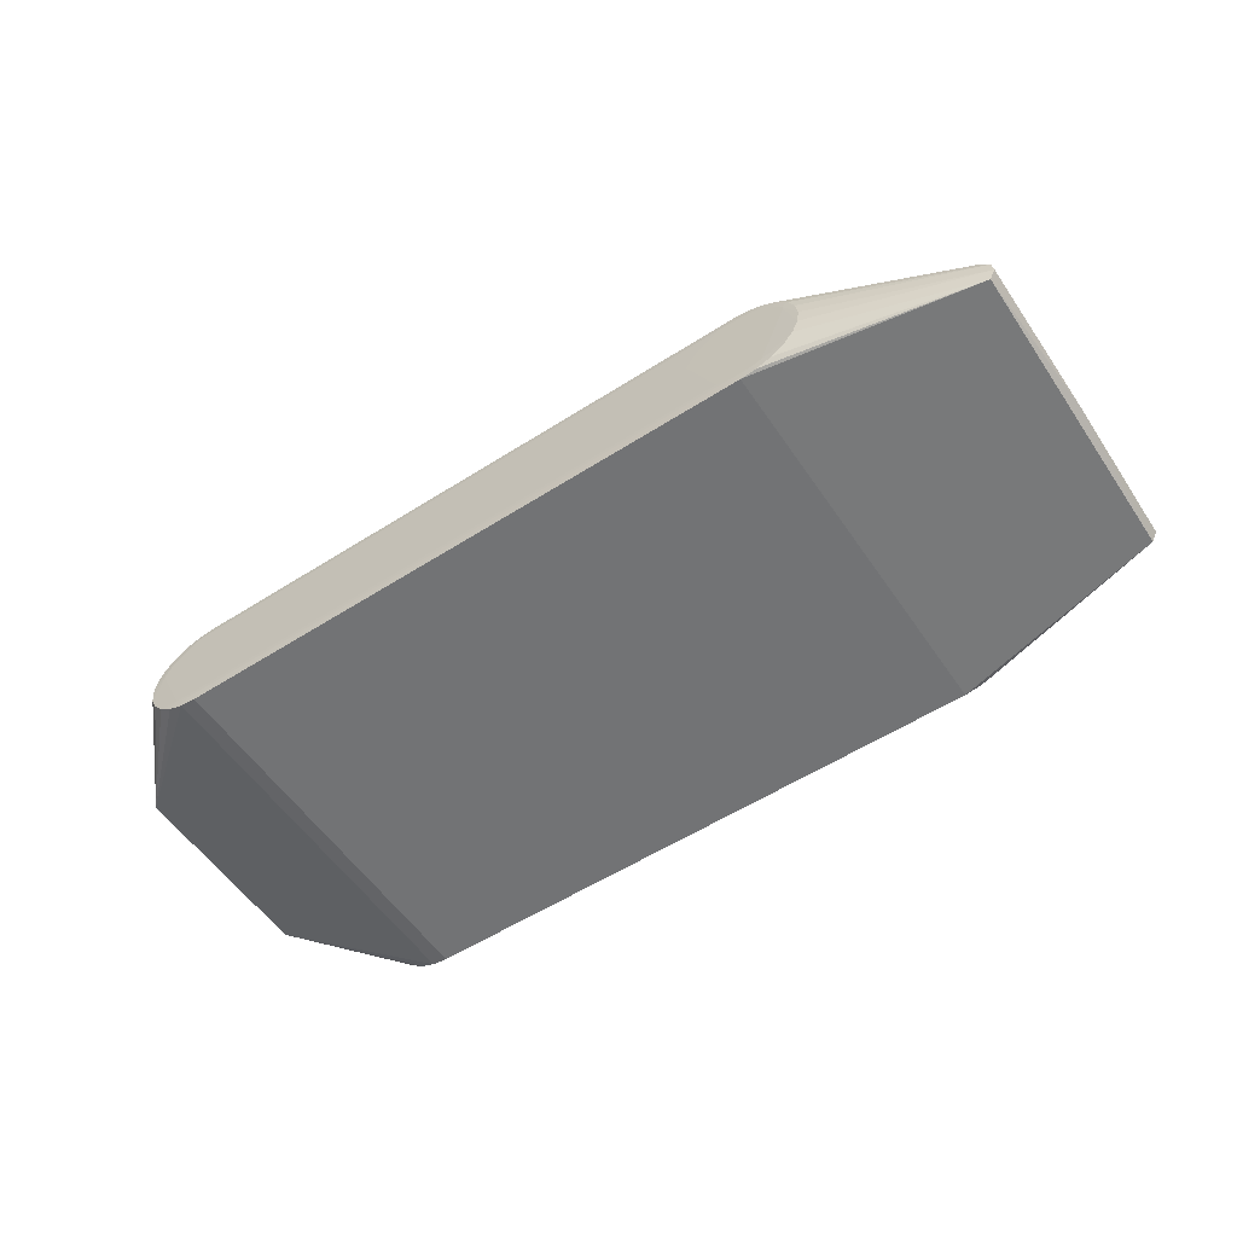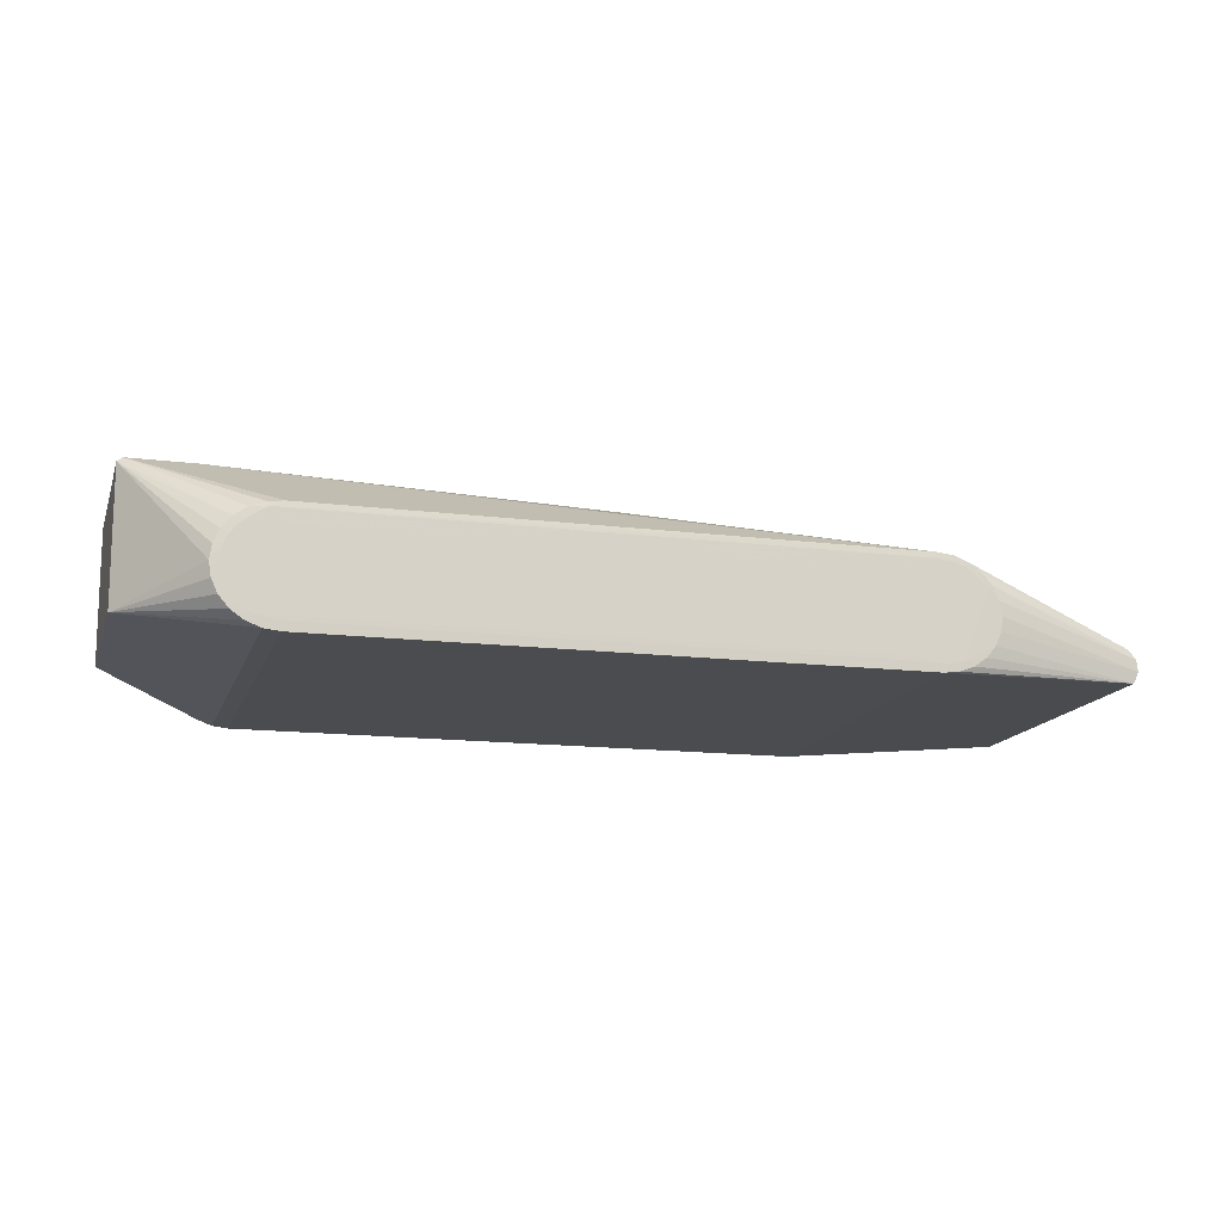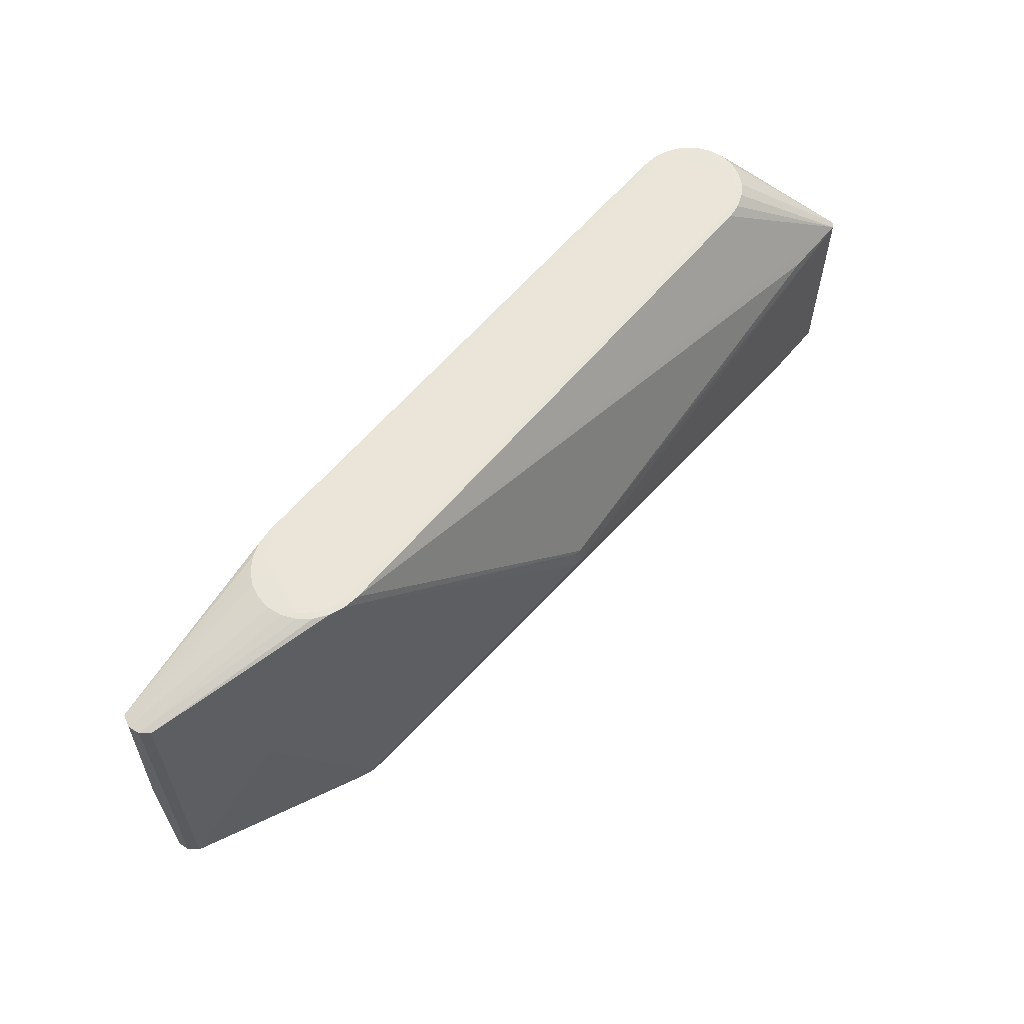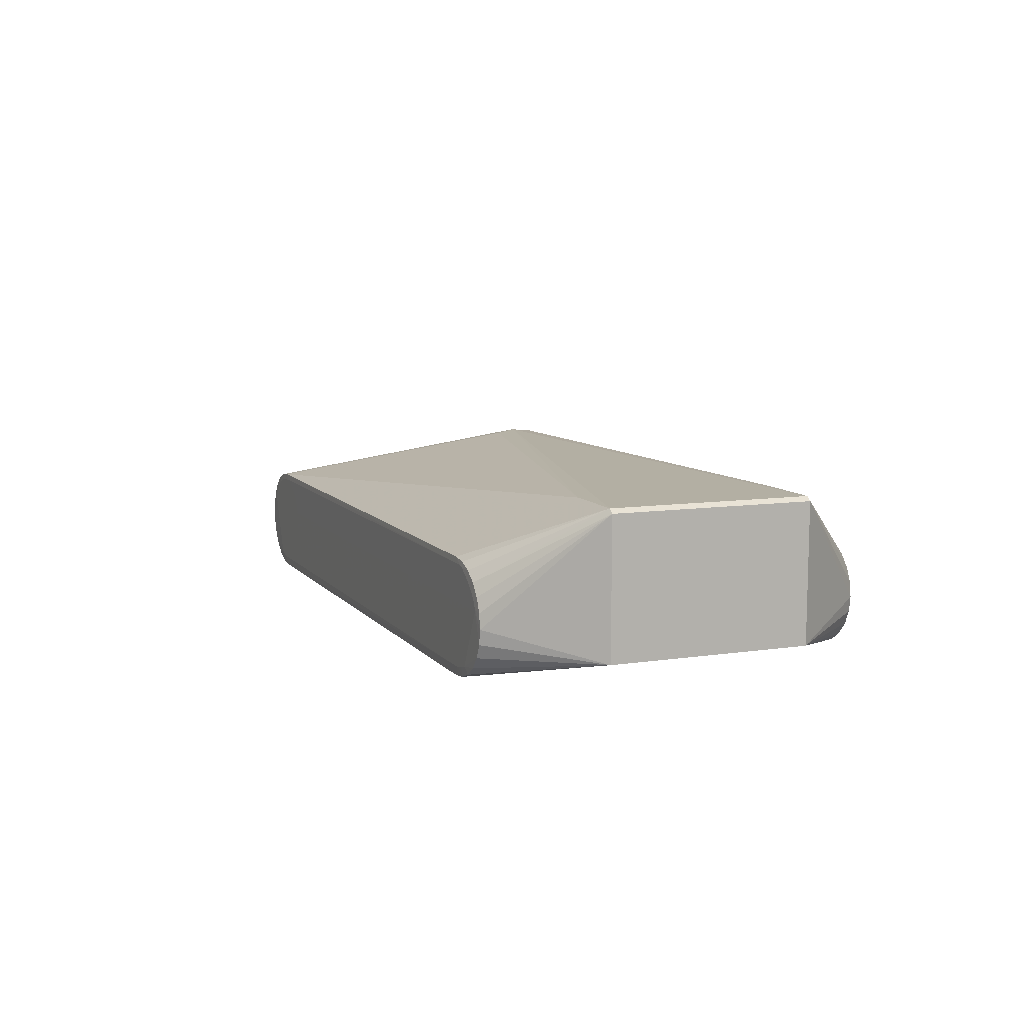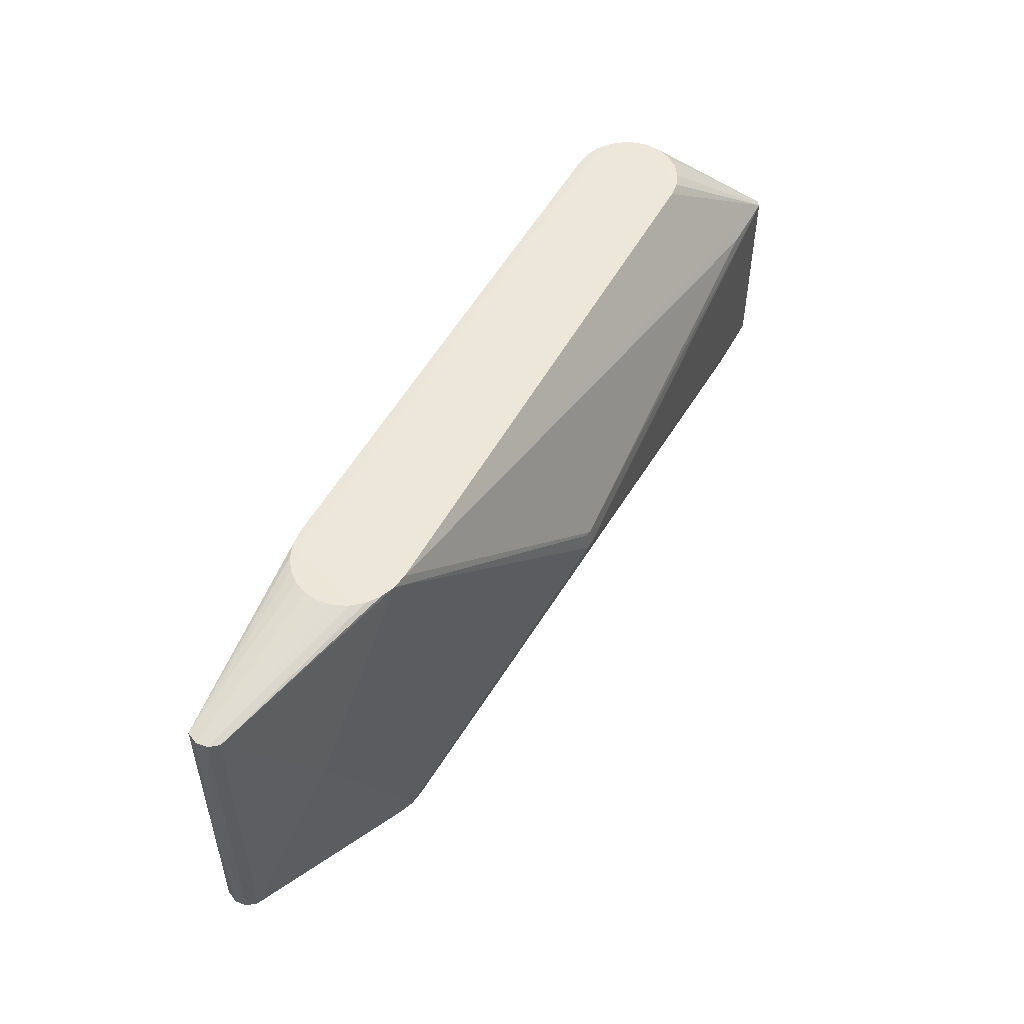
<metadata>
{"format":"obj","ext":"obj","renderer":"f3d","projection":"perspective","resolution":1024,"background":"white","views":[{"elev":-55.4,"azim":-146.3,"up":"+Z"},{"elev":-15.4,"azim":163.8,"up":"+Z"},{"elev":59.5,"azim":-50.0,"up":"+Y"},{"elev":8.7,"azim":67.7,"up":"+Z"},{"elev":51.3,"azim":-61.8,"up":"+Y"}]}
</metadata>
<code>
v -0.3013 -0.2084 -0.0543
v -0.2981 -0.2084 -0.05422
v -0.2847 -0.2083 -0.05225
v -0.277 -0.2083 -0.04955
v -0.2858 -0.2083 -0.05255
v -0.3077 -0.2084 -0.05416
v -0.3052 -0.2084 -0.05418
v -0.3129 -0.2084 -0.0534
v -0.3154 -0.2084 -0.05288
v -0.3243 -0.2084 -0.05008
v -0.3165 -0.2084 -0.05261
v -0.3512 -0.2085 0.01785
v -0.3512 -0.2085 0.02176
v -0.3487 -0.2085 0.02549
v -0.2865 -0.2083 0.048
v -0.293 -0.2084 0.04895
v -0.2919 -0.2084 0.04805
v -0.2834 -0.2083 0.04759
v -0.2873 -0.2083 0.04869
v -0.2989 -0.2084 0.04346
v -0.2524 -0.2083 0.0107
v -0.2482 -0.2083 0.01095
v -0.2508 -0.2083 0.009483
v -0.2482 -0.2083 0.01283
v -0.2526 -0.2083 0.01764
v -0.2593 -0.2083 0.02918
v -0.2644 -0.2083 0.03408
v -0.2707 -0.2083 0.02702
v -0.2824 -0.2083 0.03814
v -0.316 -0.2084 0.04671
v -0.323 -0.2084 0.04476
v -0.3275 -0.2084 0.04322
v -0.3375 -0.2084 0.03642
v -0.341 -0.2084 0.03345
v -0.3354 -0.2084 0.02892
v -0.302 0.2067 -0.05432
v -0.2988 0.2067 -0.05423
v -0.2954 0.2067 -0.05414
v -0.2855 0.2067 -0.05227
v -0.2777 0.2067 -0.04956
v -0.2784 0.2067 -0.04824
v -0.2938 0.2067 -0.05395
v -0.2866 0.2067 -0.05256
v -0.3084 0.2067 -0.05417
v -0.306 0.2067 -0.05419
v -0.3137 0.2067 -0.05341
v -0.3161 0.2067 -0.05289
v -0.3251 0.2066 -0.05009
v -0.3173 0.2067 -0.05262
v -0.352 0.2066 0.01784
v -0.3516 0.2066 0.01703
v -0.35 0.2066 0.01976
v -0.352 0.2066 0.02175
v -0.3494 0.2066 0.02548
v -0.2906 0.2067 0.04832
v -0.2889 0.2067 0.04795
v -0.2872 0.2067 0.04798
v -0.2938 0.2067 0.04894
v -0.3006 0.2067 0.04673
v -0.289 0.2067 0.04655
v -0.2842 0.2067 0.04758
v -0.288 0.2067 0.04868
v -0.2946 0.2067 0.04674
v -0.2529 0.2068 0.01225
v -0.249 0.2068 0.01094
v -0.249 0.2068 0.01282
v -0.2532 0.2068 0.02106
v -0.2571 0.2068 0.007399
v -0.2601 0.2068 0.02917
v -0.2576 0.2068 0.02685
v -0.2651 0.2068 0.03407
v -0.2797 0.2067 0.04248
v -0.3076 0.2067 0.0475
v -0.3168 0.2067 0.0467
v -0.3197 0.2067 0.0442
v -0.3238 0.2067 0.04475
v -0.3282 0.2066 0.0432
v -0.3273 0.2066 0.03782
v -0.3383 0.2066 0.03641
v -0.3418 0.2066 0.03344
v 0.3243 -0.2071 -0.05985
v 0.3277 -0.2071 -0.05976
v 0.3261 -0.2071 -0.05991
v 0.3376 -0.2071 -0.05788
v 0.3453 -0.207 -0.05518
v 0.3293 -0.2071 -0.05957
v 0.3365 -0.2071 -0.05817
v 0.3172 -0.2071 -0.05999
v 0.3359 -0.2071 0.04237
v 0.3293 -0.2071 0.04332
v 0.3389 -0.2071 0.04196
v 0.335 -0.2071 0.04306
v 0.3741 -0.207 0.005319
v 0.3733 -0.207 0.004602
v 0.3741 -0.207 0.007199
v 0.3699 -0.207 0.01544
v 0.363 -0.207 0.02355
v 0.3655 -0.207 0.02123
v 0.3579 -0.207 0.02845
v 0.327 0.2061 -0.05977
v 0.3254 0.2061 -0.05992
v 0.3369 0.2062 -0.05789
v 0.3446 0.2062 -0.05519
v 0.3286 0.2061 -0.05958
v 0.3358 0.2062 -0.05819
v 0.3285 0.2062 0.04331
v 0.3381 0.2062 0.04195
v 0.3343 0.2062 0.04305
v 0.3733 0.2062 0.005307
v 0.3733 0.2062 0.007187
v 0.3691 0.2062 0.01543
v 0.3623 0.2062 0.02354
v 0.3647 0.2062 0.02122
v 0.3572 0.2062 0.02844
v -0.5286 0.1624 -0.04924
v -0.5344 0.1624 -0.03689
v -0.5328 0.1624 -0.02461
v -0.5253 0.1625 -0.01522
v -0.528 -0.1585 -0.04923
v -0.5338 -0.1585 -0.03688
v -0.5322 -0.1585 -0.0246
v -0.5247 -0.1585 -0.01521
v -0.5286 0.1616 -0.04924
v -0.5328 0.1616 -0.02461
v -0.528 -0.1576 -0.04923
v -0.5247 -0.1576 -0.01521
v -0.03521 -0.01846 0.1277
v -0.03521 0.0004146 0.1311
v -0.03527 0.02104 0.1291
v -0.4255 -0.0004435 0.02295
v -0.5356 0.0003701 -0.04094
v -0.04048 -0.01847 0.127
v -0.04138 0.0004033 0.1304
v -0.04091 0.02103 0.1284
v 0.4627 0.1048 -0.03672
v 0.464 0.1048 0.1061
v 0.3881 0.1047 0.111
v 0.4437 0.1048 0.1105
v 0.4586 0.1048 0.1104
v 0.4631 -0.1062 -0.03671
v 0.4635 -0.1062 0.001747
v 0.4644 -0.1061 0.1061
v 0.3885 -0.1063 0.111
v 0.4034 -0.1063 0.1109
v 0.459 -0.1062 0.1104
v -0.3653 -0.2081 -0.0037
v -0.3632 -0.2081 -0.01909
v -0.3569 -0.2081 -0.03346
v -0.3468 -0.2081 -0.04585
v -0.3336 -0.208 -0.05541
v -0.3181 -0.208 -0.06148
v -0.3014 -0.208 -0.06365
v -0.3004 -0.208 0.05509
v -0.317 -0.208 0.05321
v -0.3326 -0.208 0.04742
v -0.3461 -0.208 0.03811
v -0.3564 -0.2081 0.02591
v -0.363 -0.2081 0.01165
v -0.3172 -0.1463 0.05321
v -0.3661 0.2062 -0.003712
v -0.364 0.2062 -0.0191
v -0.3577 0.2062 -0.03348
v -0.3476 0.2062 -0.04586
v -0.3343 0.2062 -0.05542
v -0.3188 0.2063 -0.06149
v -0.3022 0.2063 -0.06366
v -0.3011 0.2063 0.05507
v -0.3178 0.2063 0.0532
v -0.3334 0.2062 0.04741
v -0.3468 0.2062 0.0381
v -0.3572 0.2062 0.02589
v -0.3637 0.2062 0.01163
v 0.3201 0.2056 -0.06929
v 0.3368 0.2056 -0.06742
v 0.3524 0.2056 -0.06163
v 0.3658 0.2057 -0.05232
v 0.3762 0.2057 -0.04011
v 0.3827 0.2057 -0.02585
v 0.3851 0.2057 -0.01051
v 0.383 0.2057 0.00488
v 0.3767 0.2057 0.01926
v 0.3666 0.2057 0.03165
v 0.3533 0.2057 0.0412
v 0.3378 0.2056 0.04727
v 0.3212 0.2056 0.04945
v 0.3203 0.1311 -0.06929
v 0.3209 -0.2065 -0.06928
v 0.3376 -0.2065 -0.06741
v 0.3531 -0.2065 -0.06162
v 0.3666 -0.2065 -0.0523
v 0.3769 -0.2064 -0.0401
v 0.3835 -0.2064 -0.02584
v 0.3858 -0.2064 -0.01049
v 0.3838 -0.2064 0.004892
v 0.3775 -0.2064 0.01927
v 0.3673 -0.2065 0.03166
v 0.3541 -0.2065 0.04121
v 0.3386 -0.2065 0.04729
v 0.322 -0.2065 0.04946
v -0.3268 -0.2084 0.03838
v -0.3371 -0.2084 0.03204
v -0.3208 0.2067 0.04183
v -0.3035 -0.2084 -0.05335
v -0.3478 0.2066 0.01789
f 135 140 188
f 141 135 142
f 142 140 141
f 141 140 135
f 186 188 187
f 186 166 173
f 142 135 136
f 133 168 159
f 159 154 133
f 168 130 159
f 130 154 159
f 44 166 165
f 165 166 115
f 131 116 115
f 173 166 101
f 117 116 131
f 131 124 117
f 71 61 107
f 129 167 168
f 168 167 74
f 38 101 166
f 174 186 173
f 174 175 135
f 188 186 174
f 103 175 174
f 135 188 174
f 41 39 65
f 65 40 41
f 41 40 39
f 160 161 116
f 116 117 160
f 133 154 132
f 154 127 132
f 153 127 154
f 143 127 153
f 199 145 153
f 131 115 123
f 131 120 121
f 121 124 131
f 120 146 121
f 118 117 124
f 124 121 118
f 118 130 168
f 70 67 69
f 67 66 69
f 69 66 71
f 134 168 133
f 134 129 168
f 161 48 162
f 162 48 163
f 162 163 115
f 116 161 162
f 162 115 116
f 165 48 49
f 164 48 165
f 163 48 164
f 165 115 164
f 115 163 164
f 166 44 36
f 176 175 103
f 103 177 176
f 135 175 176
f 176 177 135
f 189 85 188
f 189 190 85
f 189 188 140
f 140 190 189
f 85 190 191
f 140 192 191
f 191 190 140
f 187 88 152
f 152 186 187
f 166 186 152
f 187 188 82
f 193 140 142
f 193 192 140
f 90 92 199
f 199 153 90
f 143 153 144
f 144 153 145
f 145 139 128
f 128 139 129
f 133 132 128
f 128 132 127
f 128 144 145
f 128 134 133
f 129 134 128
f 128 127 143
f 143 144 128
f 167 129 137
f 137 139 167
f 167 139 185
f 119 120 131
f 119 152 151
f 119 115 166
f 166 152 119
f 122 154 130
f 117 118 171
f 65 68 64
f 46 49 48
f 46 44 165
f 61 71 72
f 72 64 59
f 65 64 72
f 72 66 65
f 71 66 72
f 202 75 59
f 167 108 62
f 37 38 166
f 166 36 37
f 37 42 38
f 37 68 65
f 65 39 37
f 104 105 174
f 38 42 104
f 103 174 102
f 174 105 102
f 43 37 39
f 42 37 43
f 39 102 43
f 43 102 105
f 43 104 42
f 105 104 43
f 182 139 136
f 136 181 182
f 111 66 67
f 111 67 70
f 179 136 135
f 83 88 187
f 187 82 83
f 199 92 198
f 198 145 199
f 198 197 145
f 196 195 142
f 142 145 196
f 145 197 196
f 129 139 138
f 138 137 129
f 139 137 138
f 106 108 167
f 167 185 106
f 106 185 108
f 107 108 184
f 108 185 184
f 184 185 139
f 131 123 125
f 125 119 131
f 125 123 115
f 115 119 125
f 150 119 151
f 120 119 148
f 126 118 121
f 121 122 126
f 130 118 126
f 126 122 130
f 172 160 117
f 117 171 172
f 170 171 118
f 45 36 44
f 44 46 45
f 45 37 36
f 45 46 68
f 68 37 45
f 165 49 47
f 47 46 165
f 49 46 47
f 59 64 78
f 78 202 59
f 73 75 74
f 59 75 73
f 100 174 173
f 100 104 174
f 173 101 100
f 101 38 100
f 38 104 100
f 114 71 107
f 180 181 136
f 136 179 180
f 135 177 178
f 178 179 135
f 188 85 84
f 84 87 188
f 86 82 188
f 188 87 86
f 192 193 93
f 93 191 192
f 85 191 93
f 93 94 85
f 151 152 6
f 107 184 183
f 183 114 107
f 182 114 183
f 139 182 183
f 183 184 139
f 147 146 120
f 120 148 147
f 119 150 149
f 149 148 119
f 171 170 54
f 169 118 168
f 169 170 118
f 63 72 59
f 59 56 63
f 59 73 58
f 58 56 59
f 167 62 58
f 58 74 167
f 58 73 74
f 61 72 57
f 72 56 57
f 57 62 61
f 57 58 62
f 113 114 182
f 113 182 181
f 181 111 113
f 113 111 70
f 70 69 113
f 110 180 179
f 110 111 181
f 181 180 110
f 65 66 110
f 66 111 110
f 21 23 24
f 142 195 194
f 194 193 142
f 151 6 8
f 1 152 88
f 1 6 152
f 146 147 12
f 51 46 48
f 170 169 79
f 75 202 79
f 202 78 79
f 60 56 72
f 72 63 60
f 60 63 56
f 56 58 55
f 55 57 56
f 58 57 55
f 112 113 69
f 114 113 112
f 112 69 71
f 71 114 112
f 179 178 109
f 109 110 179
f 109 178 177
f 109 177 103
f 103 40 109
f 109 40 65
f 65 110 109
f 94 24 22
f 22 24 23
f 95 24 94
f 97 24 95
f 95 96 97
f 94 93 95
f 95 93 193
f 193 194 95
f 95 194 195
f 195 96 95
f 91 198 92
f 197 198 91
f 9 11 151
f 151 8 9
f 9 8 11
f 88 83 2
f 2 1 88
f 2 23 21
f 158 121 146
f 30 153 154
f 97 96 98
f 195 196 98
f 98 96 195
f 11 8 10
f 8 12 10
f 148 149 10
f 10 147 148
f 10 12 147
f 10 149 150
f 151 11 10
f 10 150 151
f 50 48 161
f 50 51 48
f 161 160 50
f 80 54 170
f 170 79 80
f 80 79 54
f 77 79 169
f 77 169 168
f 74 75 77
f 75 79 77
f 52 79 78
f 54 79 52
f 52 78 64
f 52 64 68
f 99 98 196
f 97 98 99
f 99 196 197
f 197 91 99
f 81 83 82
f 81 2 83
f 82 86 81
f 81 86 87
f 87 84 5
f 5 81 87
f 2 81 5
f 6 1 7
f 1 2 7
f 7 8 6
f 21 12 203
f 203 2 21
f 203 7 2
f 203 12 8
f 8 7 203
f 14 156 157
f 121 158 157
f 157 122 121
f 157 156 122
f 13 12 21
f 14 157 13
f 13 157 158
f 146 12 13
f 13 158 146
f 89 91 92
f 26 24 97
f 160 172 53
f 53 50 160
f 53 172 171
f 171 54 53
f 51 50 53
f 54 52 53
f 53 52 51
f 168 74 76
f 76 77 168
f 74 77 76
f 204 52 68
f 51 52 204
f 68 46 204
f 46 51 204
f 3 5 84
f 2 5 3
f 155 32 154
f 154 122 155
f 122 156 155
f 31 30 154
f 154 32 31
f 31 32 30
f 34 156 14
f 14 13 34
f 13 35 201
f 32 34 201
f 201 34 13
f 21 24 25
f 25 26 21
f 24 26 25
f 91 89 18
f 85 94 4
f 94 22 4
f 4 22 23
f 23 2 4
f 2 3 4
f 156 34 33
f 33 34 32
f 33 155 156
f 32 155 33
f 30 32 200
f 32 201 200
f 200 201 35
f 35 29 200
f 28 29 35
f 28 13 21
f 28 35 13
f 21 26 28
f 26 29 28
f 97 99 27
f 27 26 97
f 19 89 92
f 30 200 20
f 20 200 29
f 15 27 18
f 15 29 26
f 26 27 15
f 15 18 89
f 89 19 15
f 17 20 29
f 29 15 17
f 30 20 17
f 16 15 19
f 16 17 15
f 30 17 16
f 153 30 16
f 16 90 153
f 139 145 142
f 142 136 139
f 62 108 107
f 107 61 62
f 102 40 103
f 39 40 102
f 4 3 84
f 4 84 85
f 91 18 27
f 27 99 91
f 16 19 92
f 92 90 16

</code>
